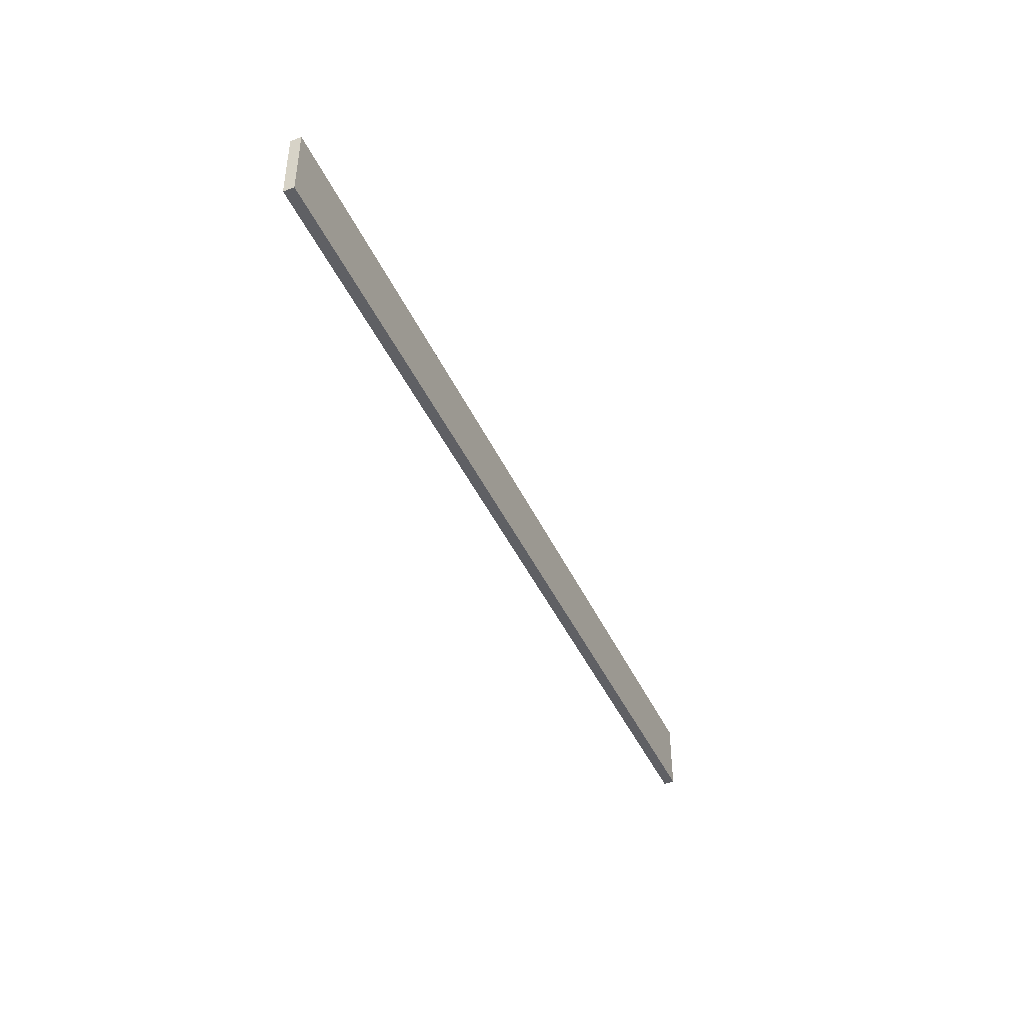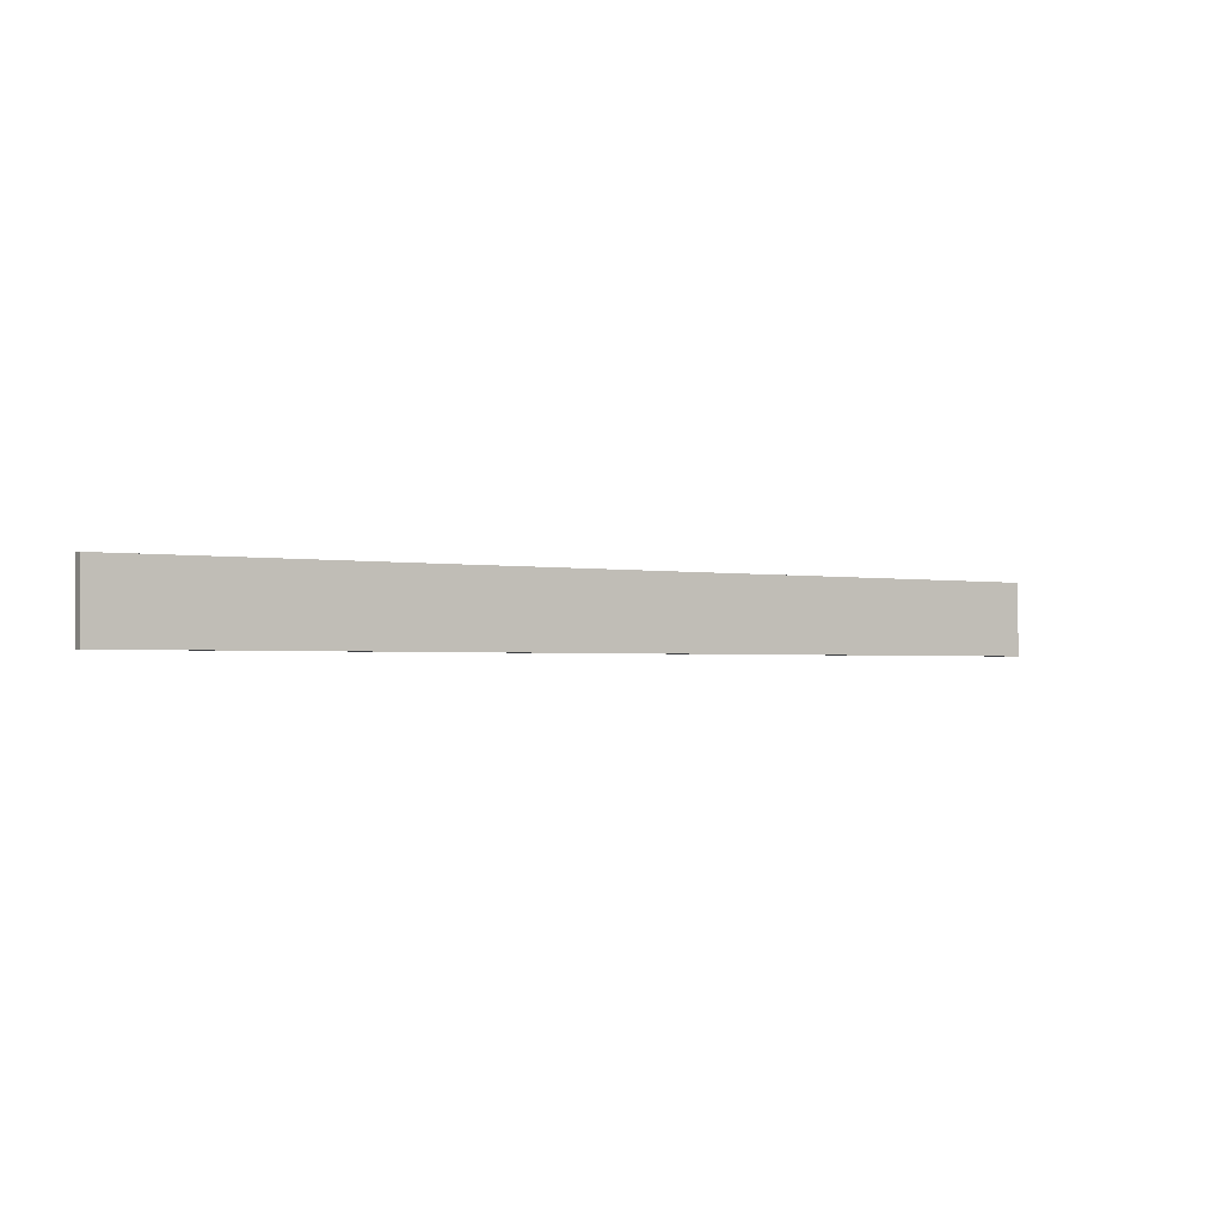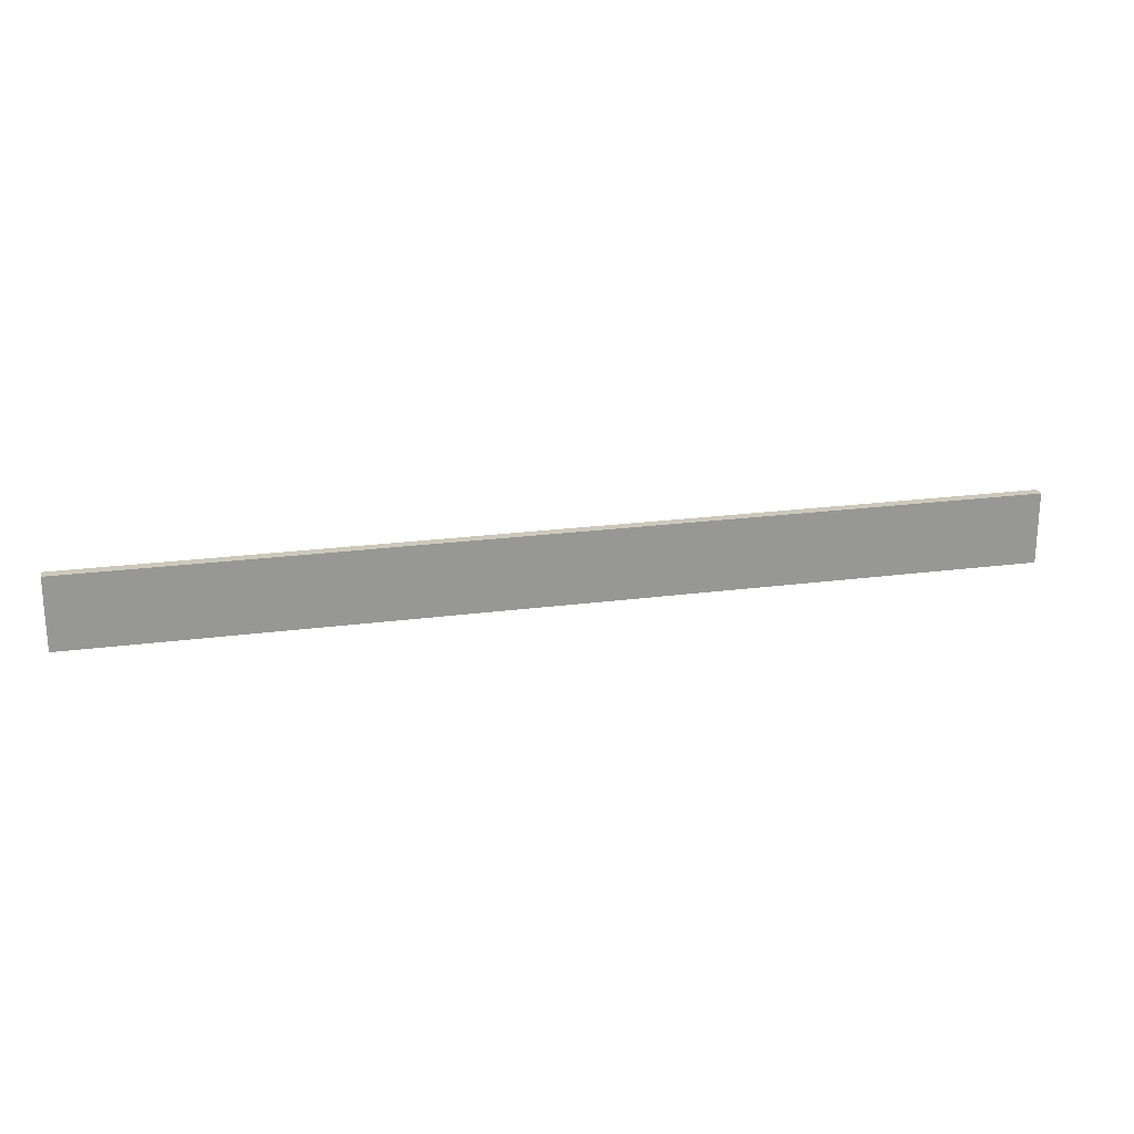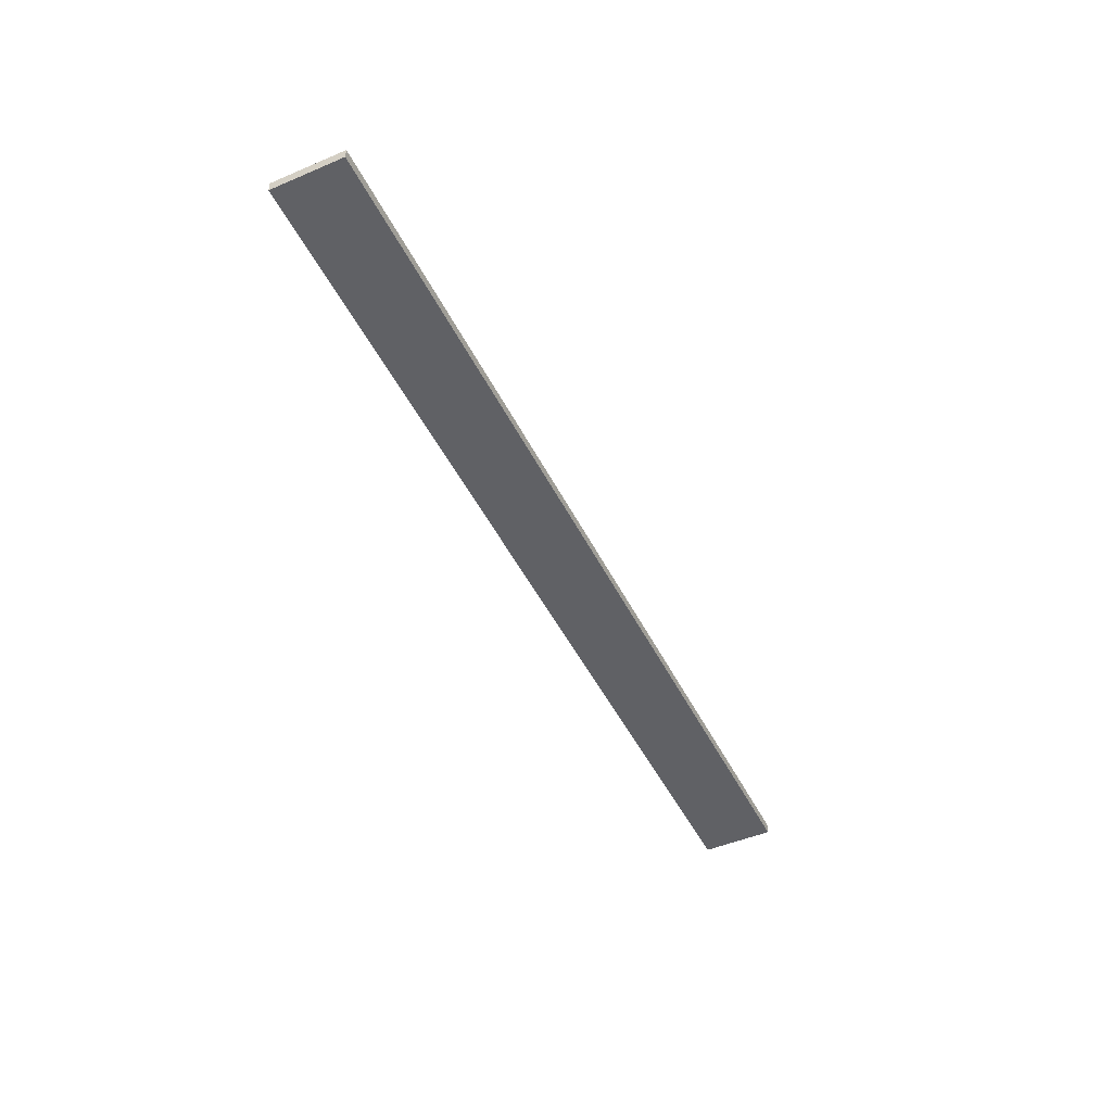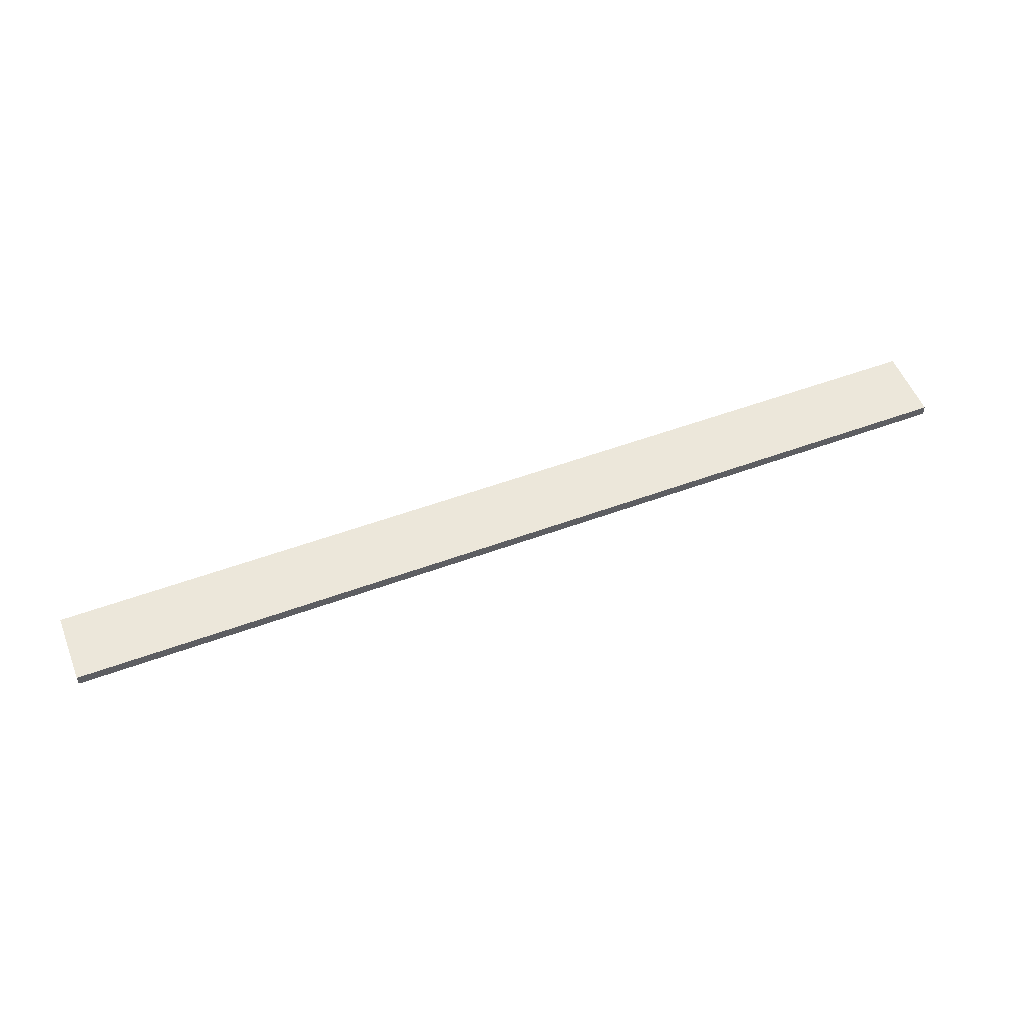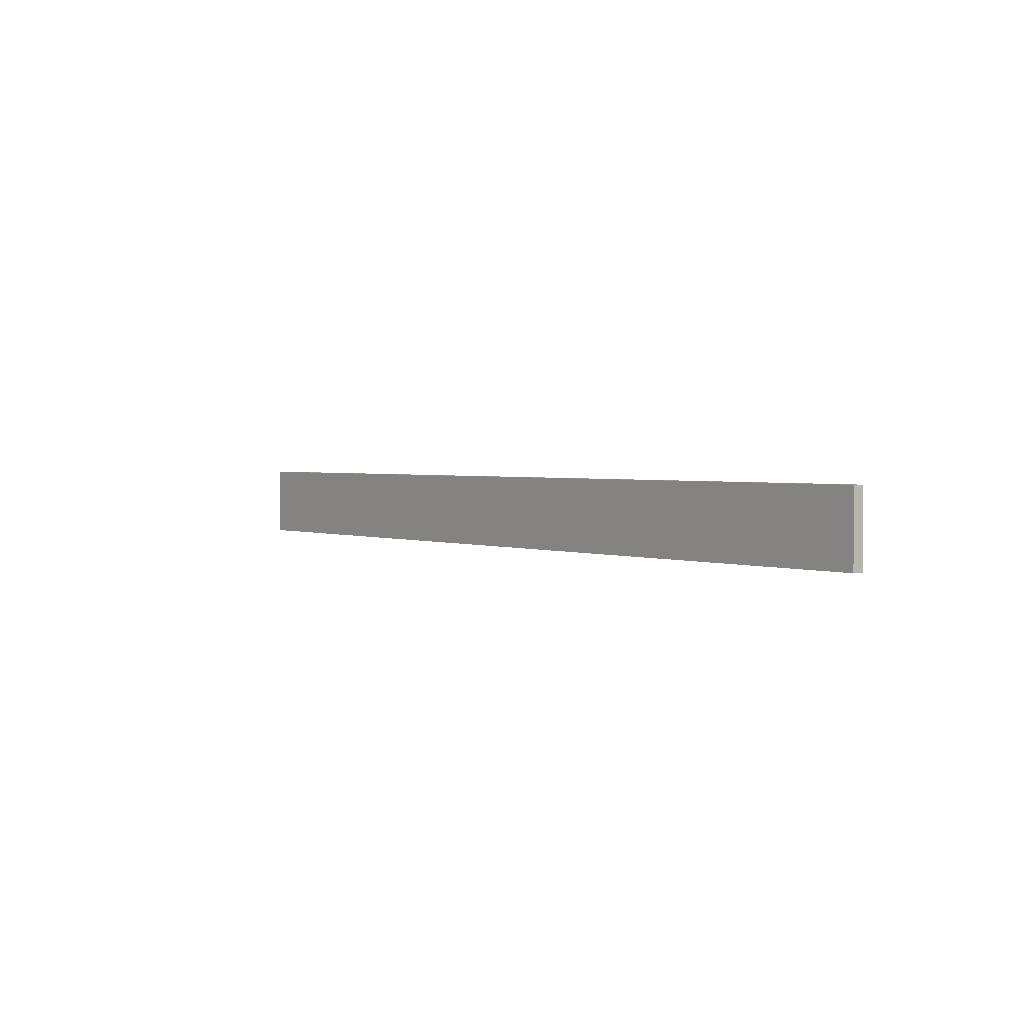
<metadata>
{"format":"obj","ext":"obj","renderer":"f3d","projection":"perspective","resolution":1024,"background":"white","views":[{"elev":-43.3,"azim":113.4,"up":"+Z"},{"elev":-1.8,"azim":147.1,"up":"+Z"},{"elev":22.0,"azim":166.9,"up":"+Z"},{"elev":-47.7,"azim":115.5,"up":"+Y"},{"elev":53.6,"azim":-21.4,"up":"+Y"},{"elev":2.1,"azim":53.1,"up":"+Z"}]}
</metadata>
<code>
g R2
v -8.67 0.06676 0.4429
v -8.67 -0.06676 0.4429
v -8.67 0.06676 -0.4429
v -8.67 -0.06676 -0.4429
v -2.89 0.06676 -0.4429
v 2.89 0.06676 -0.4429
v 2.89 0.06676 0.4429
v -2.89 0.06676 0.4429
v -2.89 -0.06676 -0.4429
v 2.89 -0.06676 -0.4429
v -2.89 -0.06676 0.4429
v 2.89 -0.06676 0.4429
f 8 1 2
f 9 11 2
f 4 2 1
f 4 3 5
f 9 5 6
f 7 8 11
f 10 12 11
f 3 1 8
f 5 8 7
f 11 8 2
f 4 9 2
f 3 4 1
f 9 4 5
f 10 9 6
f 12 7 11
f 9 10 11
f 5 3 8
f 6 5 7
f 6 7 12 10

</code>
